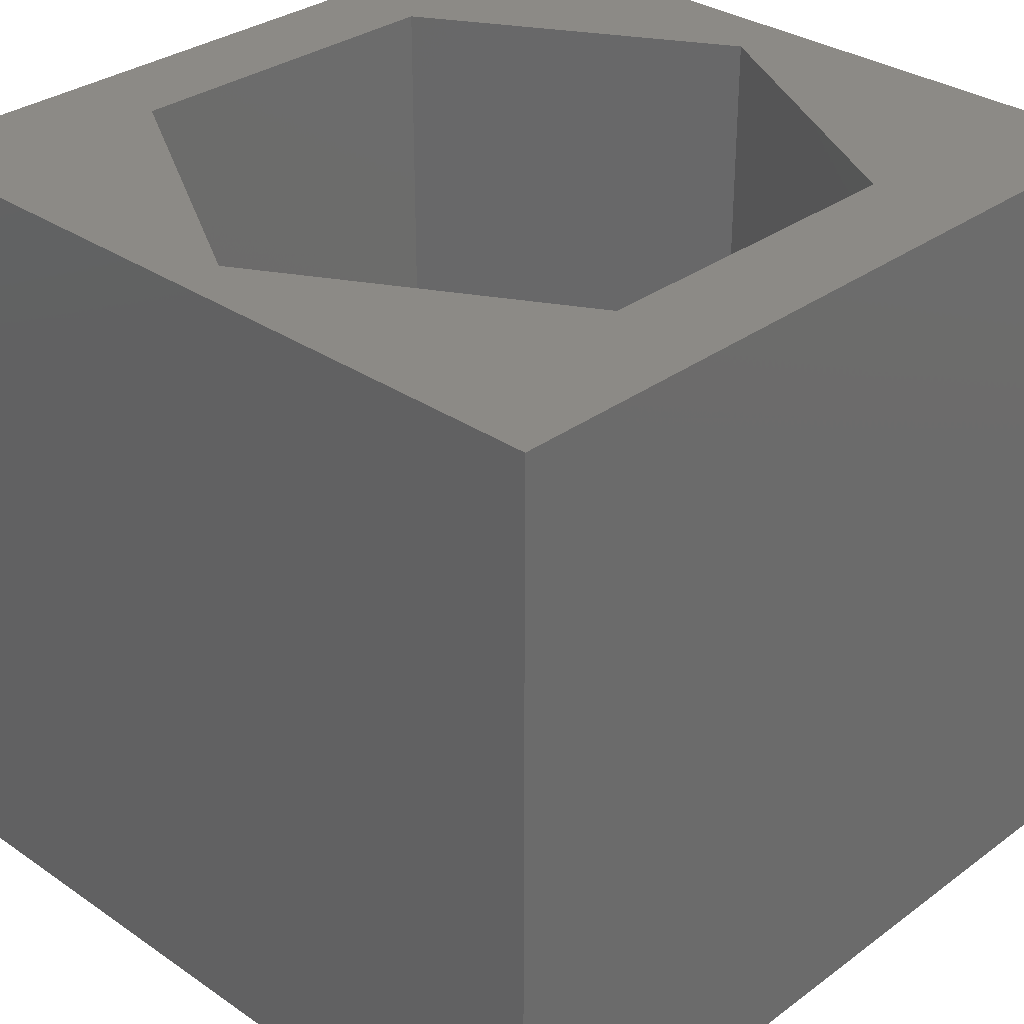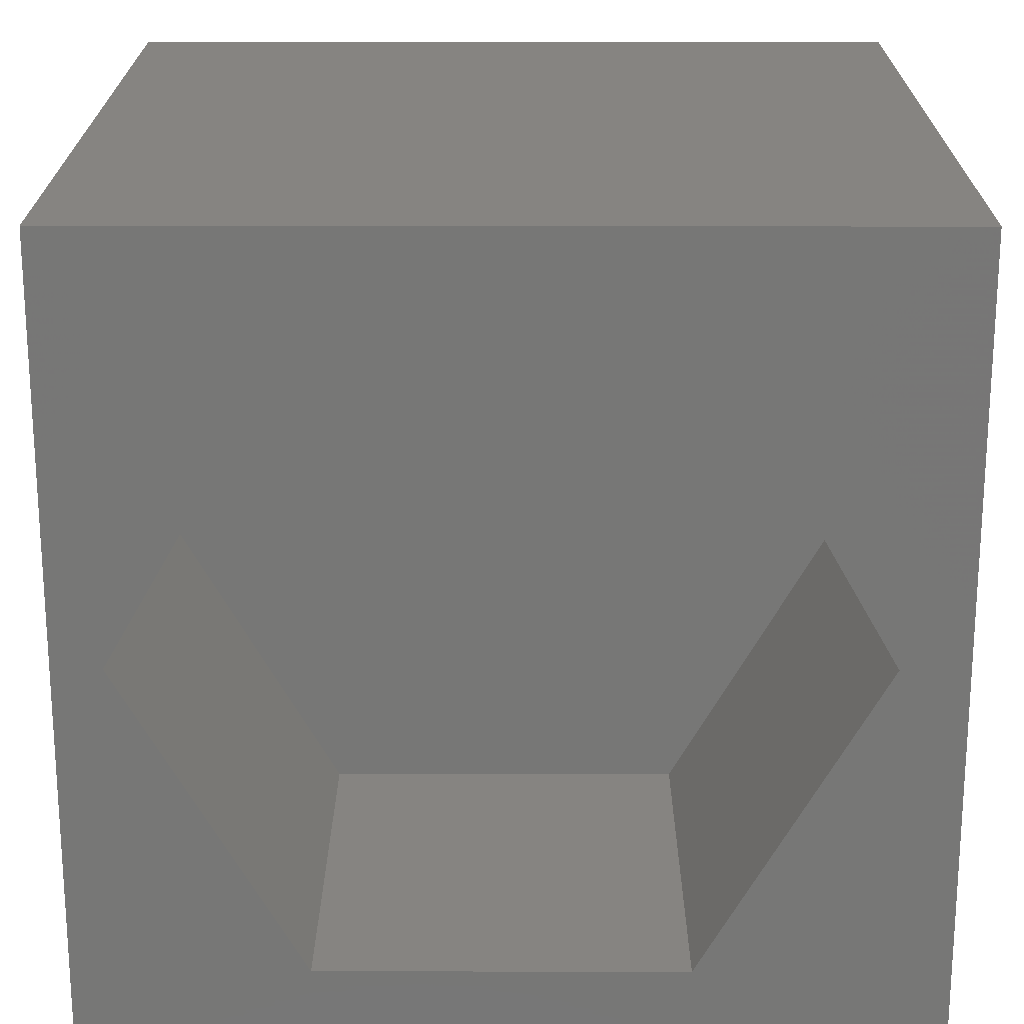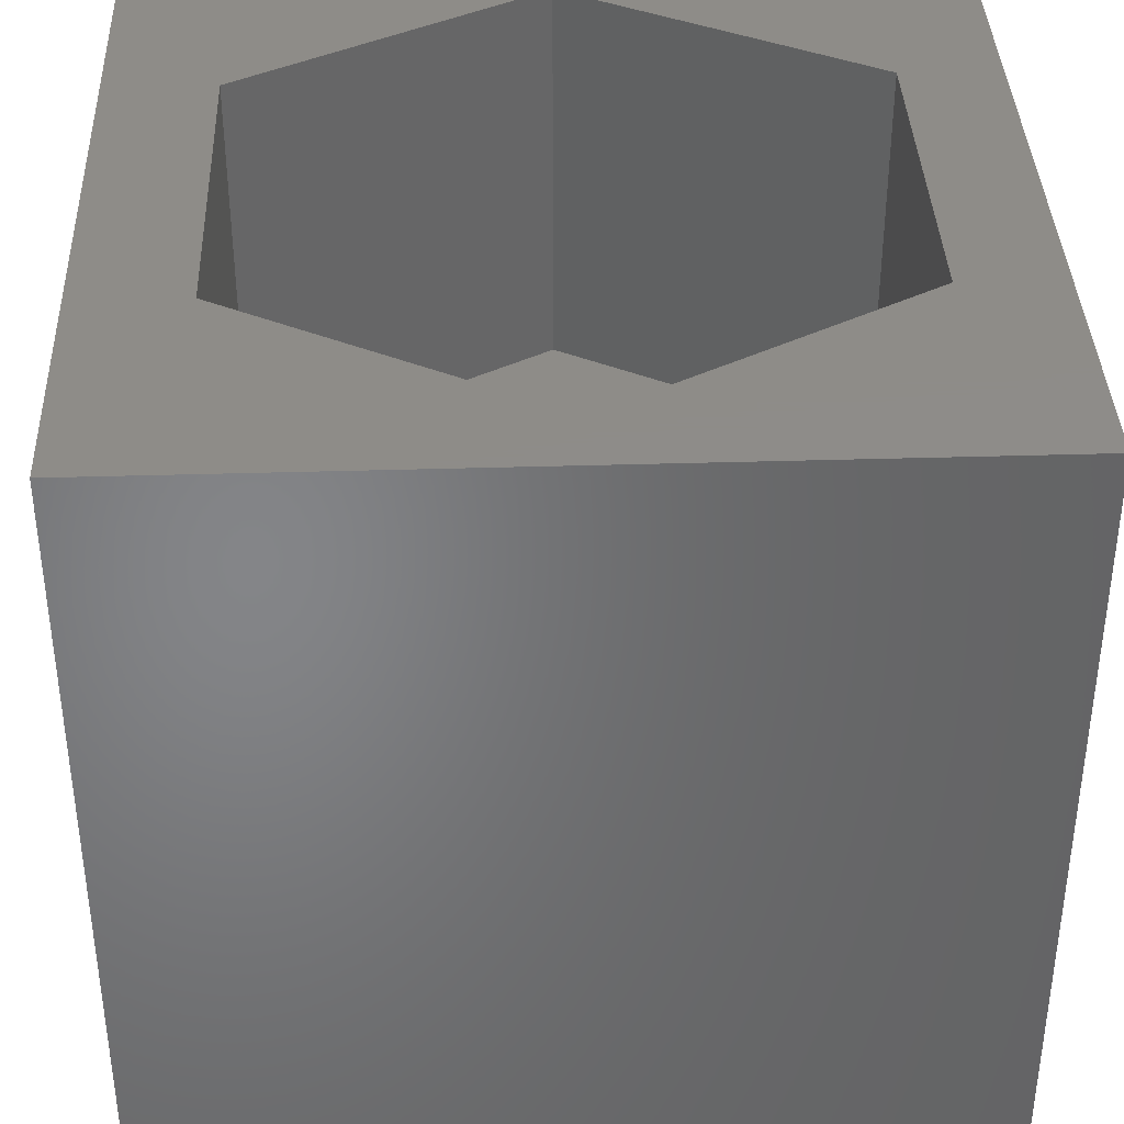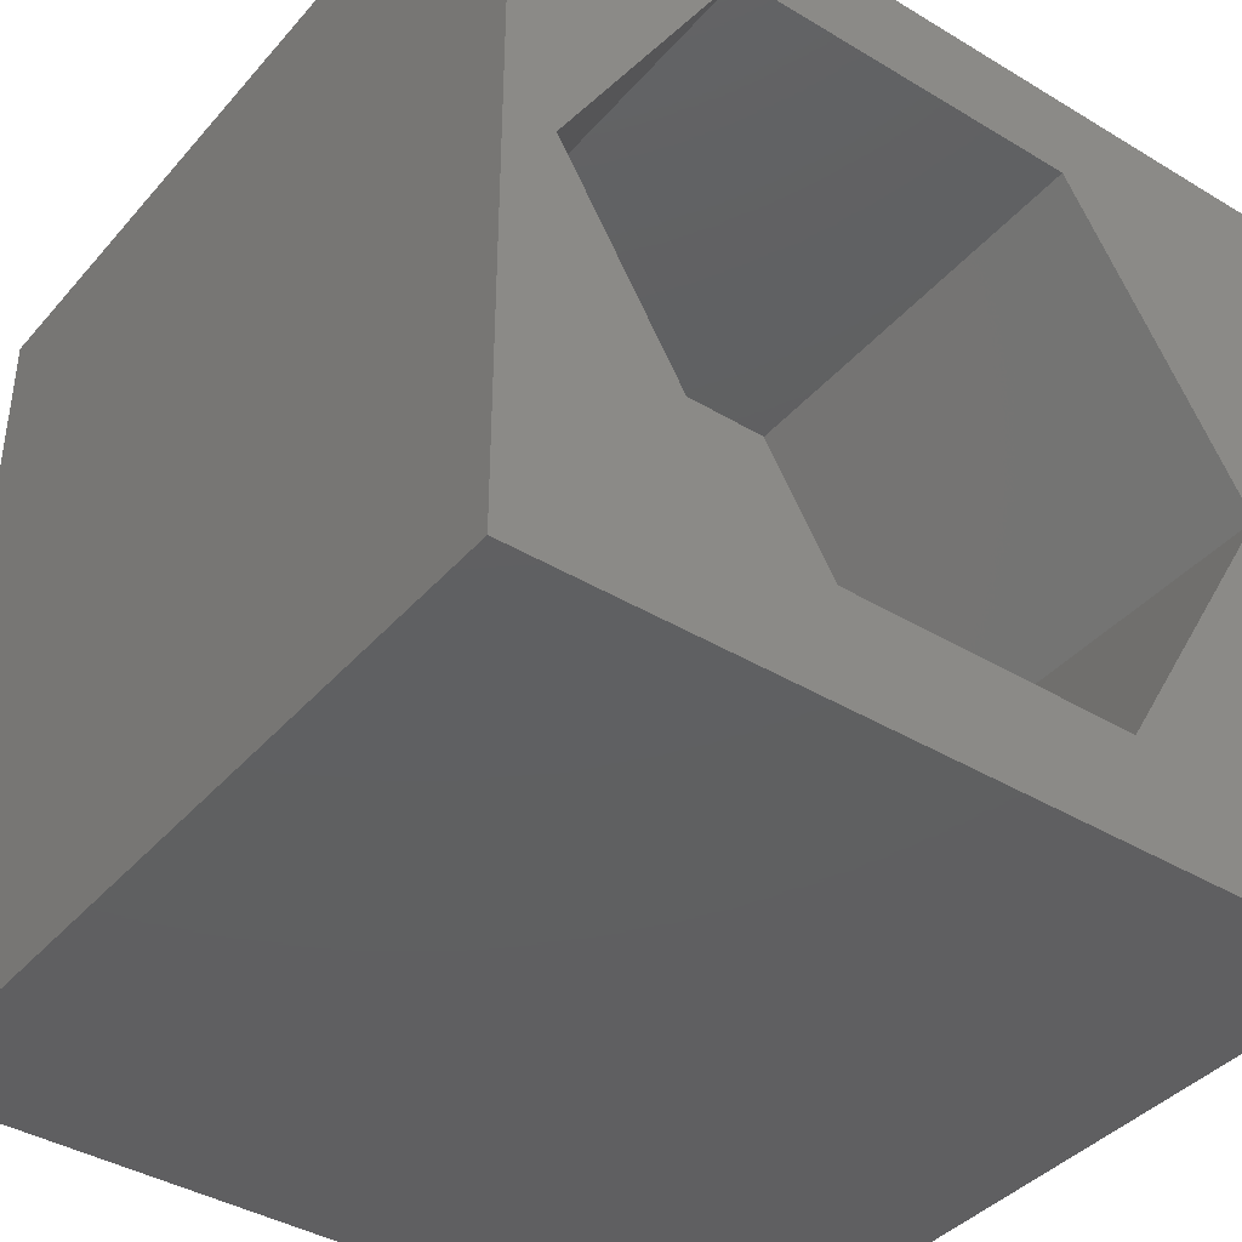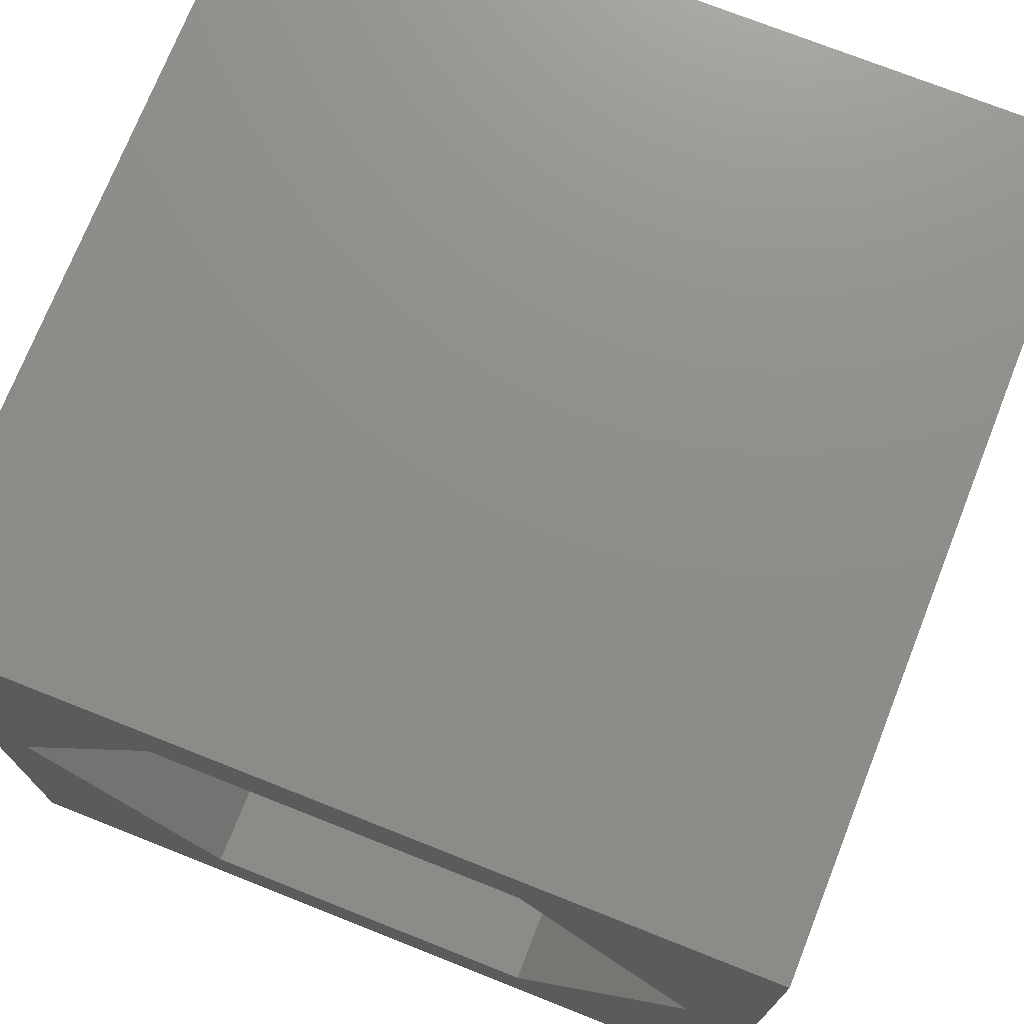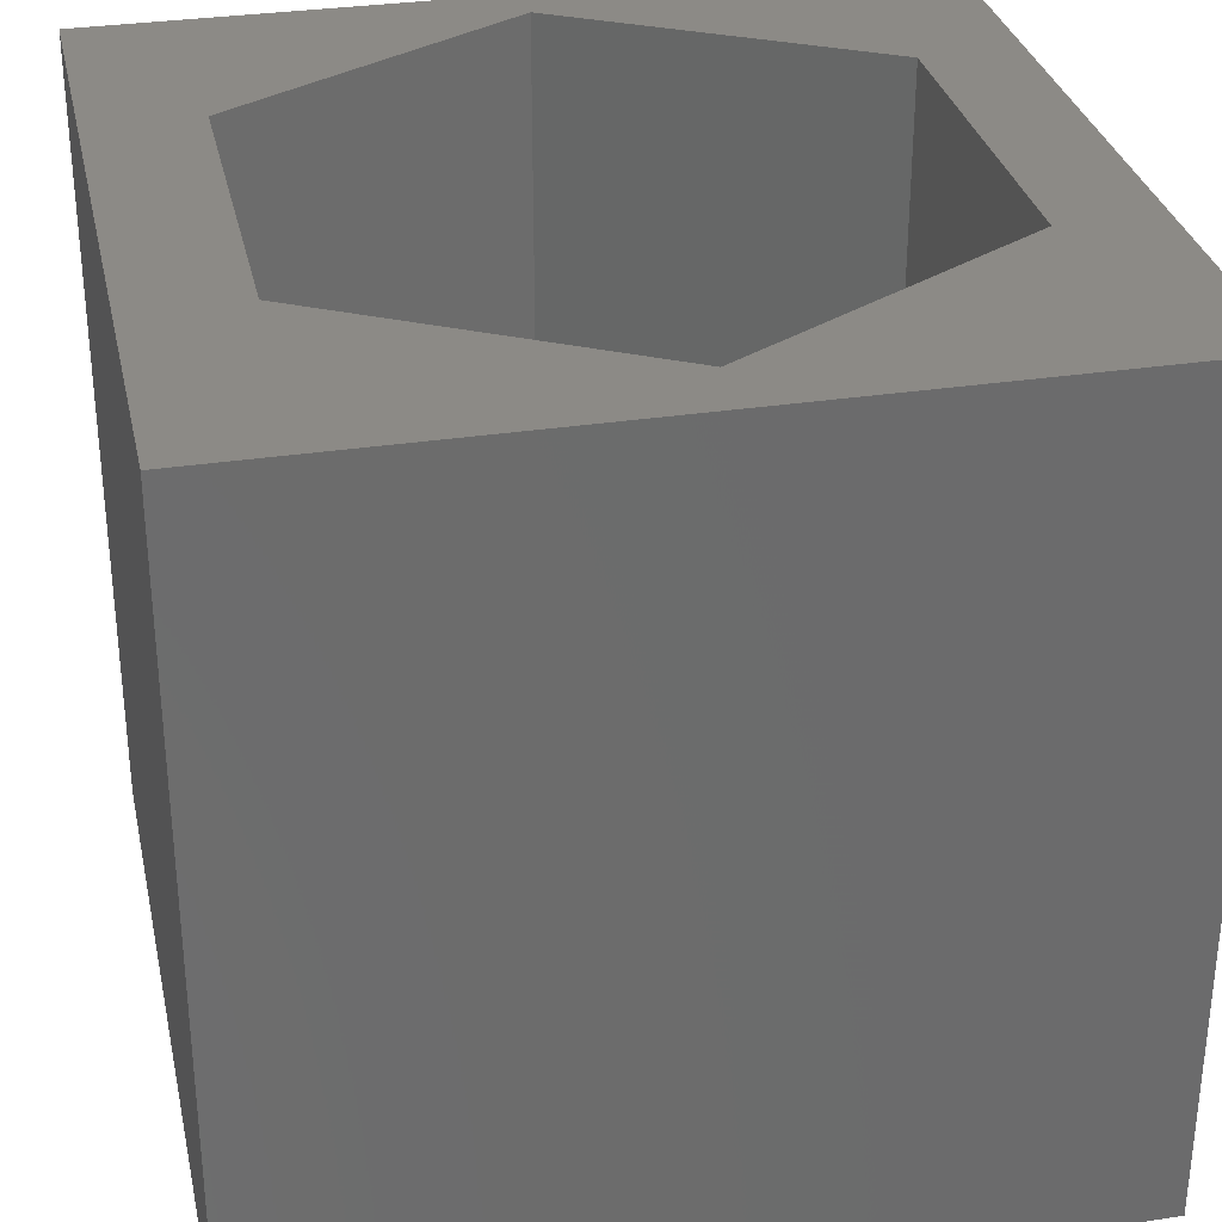
<metadata>
{"format":"stl","ext":"stl","renderer":"f3d","projection":"perspective","resolution":1024,"background":"white","views":[{"elev":31.6,"azim":-46.0,"up":"+Z"},{"elev":20.7,"azim":0.2,"up":"+Y"},{"elev":37.9,"azim":87.8,"up":"+Z"},{"elev":-40.0,"azim":-36.6,"up":"+Y"},{"elev":73.6,"azim":21.6,"up":"+Y"},{"elev":31.6,"azim":77.8,"up":"+Z"}]}
</metadata>
<code>
# stl→obj: 20 verts, 36 faces
v 0 10 10
v 0 10 0
v 0 0 10
v 0 0 0
v 10 10 10
v 9.216 5.059 10
v 10 0 10
v 7.057 1.319 10
v 2.738 1.319 10
v 0.5793 5.059 10
v 2.738 8.799 10
v 7.057 8.799 10
v 10 10 0
v 10 0 0
v 0.5793 5.059 4.976
v 2.738 8.799 4.976
v 7.057 8.799 4.976
v 9.216 5.059 4.976
v 7.057 1.319 4.976
v 2.738 1.319 4.976
f 1 2 3
f 3 2 4
f 5 6 7
f 7 6 8
f 7 8 3
f 8 9 3
f 3 9 10
f 3 10 1
f 1 10 11
f 1 11 5
f 5 11 12
f 5 12 6
f 13 5 14
f 14 5 7
f 2 13 4
f 4 13 14
f 5 13 1
f 1 13 2
f 14 7 4
f 4 7 3
f 15 16 10
f 10 16 11
f 16 17 11
f 11 17 12
f 17 18 12
f 12 18 6
f 18 19 6
f 6 19 8
f 19 20 8
f 8 20 9
f 20 15 9
f 9 15 10
f 20 19 15
f 15 19 18
f 15 18 16
f 16 18 17

</code>
